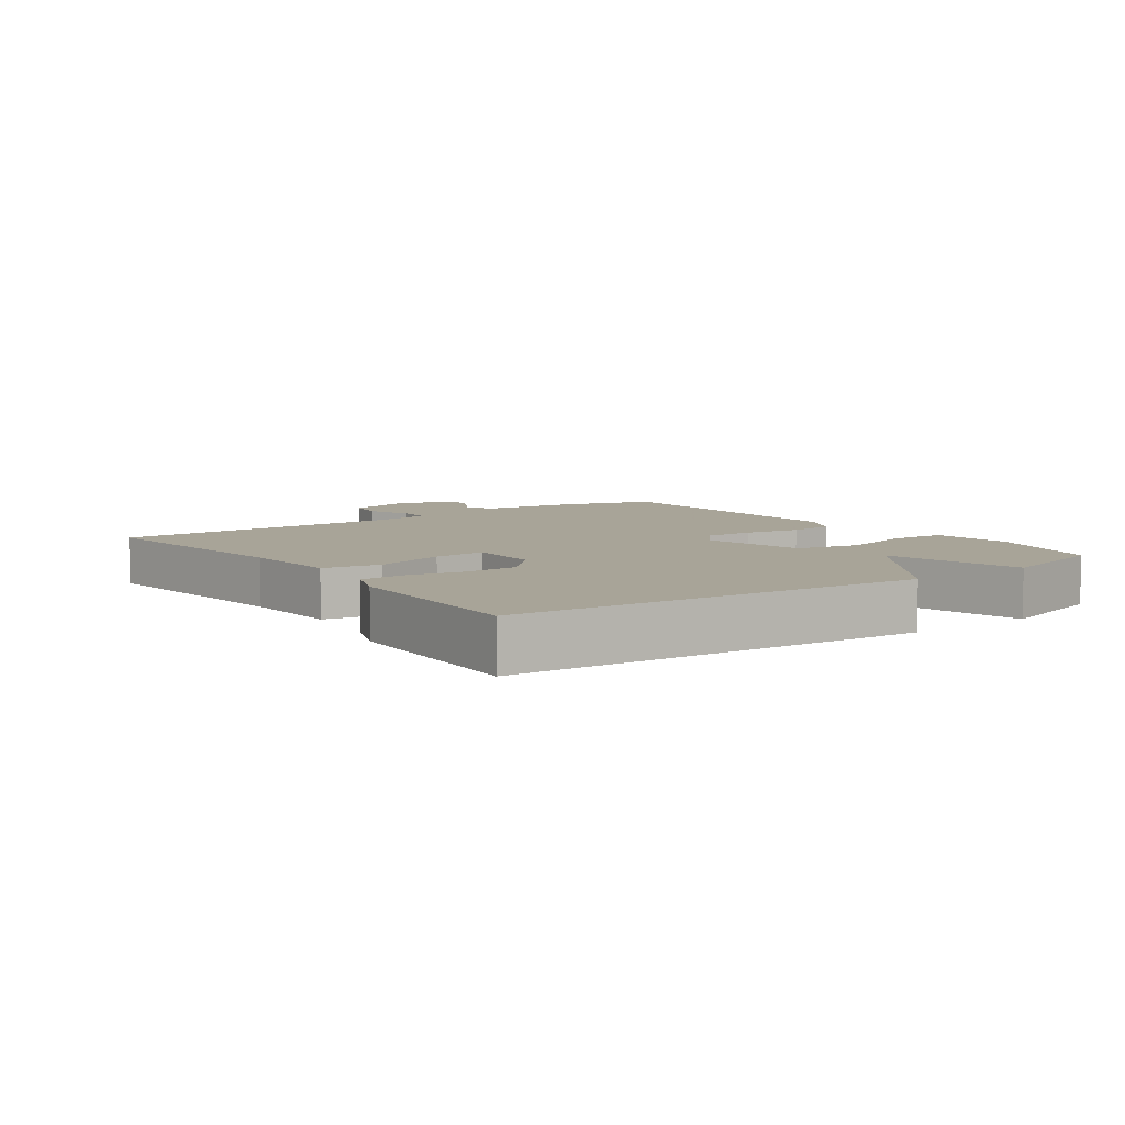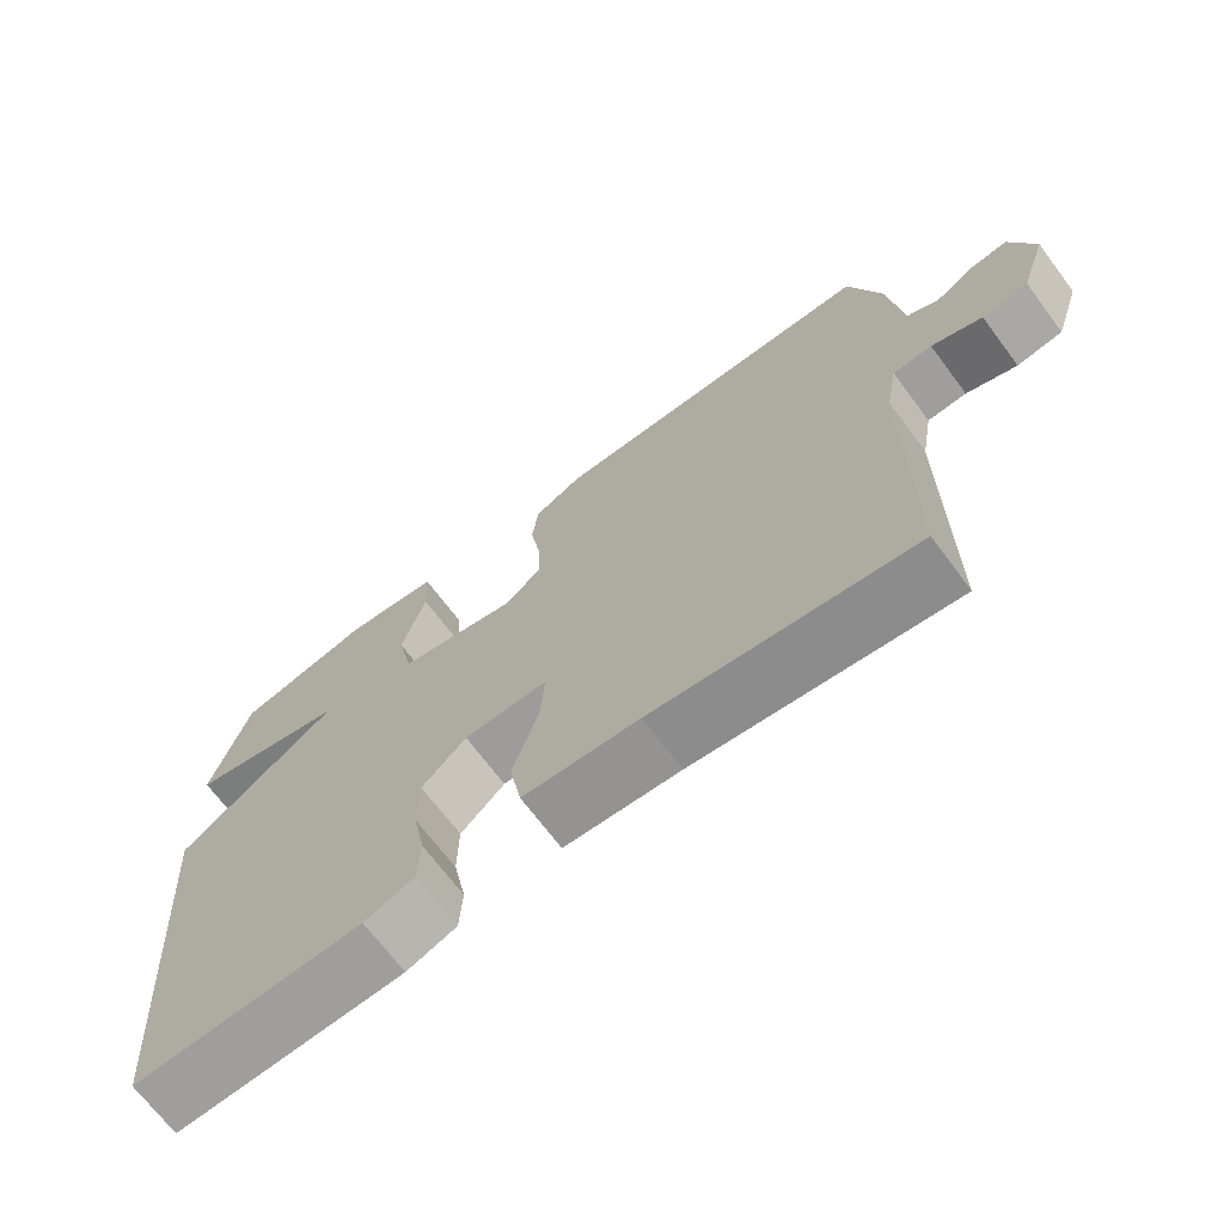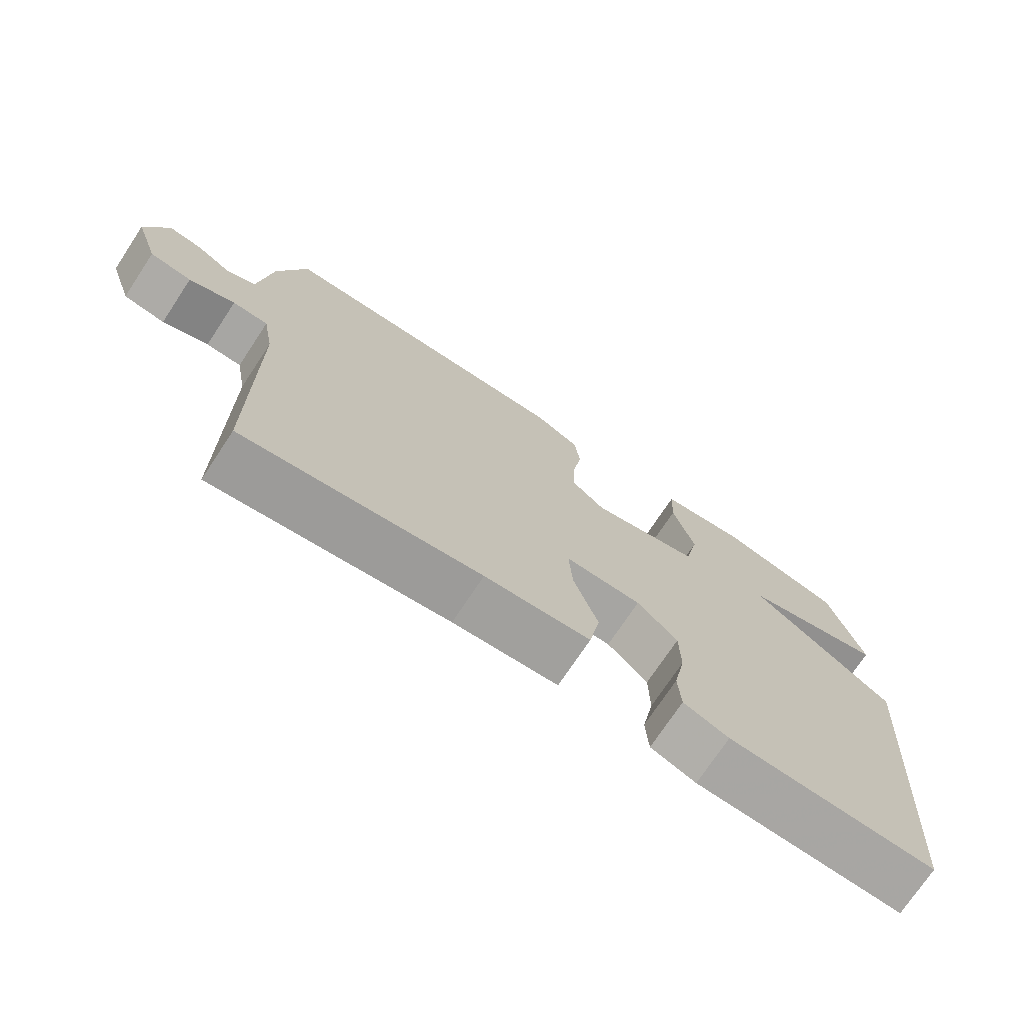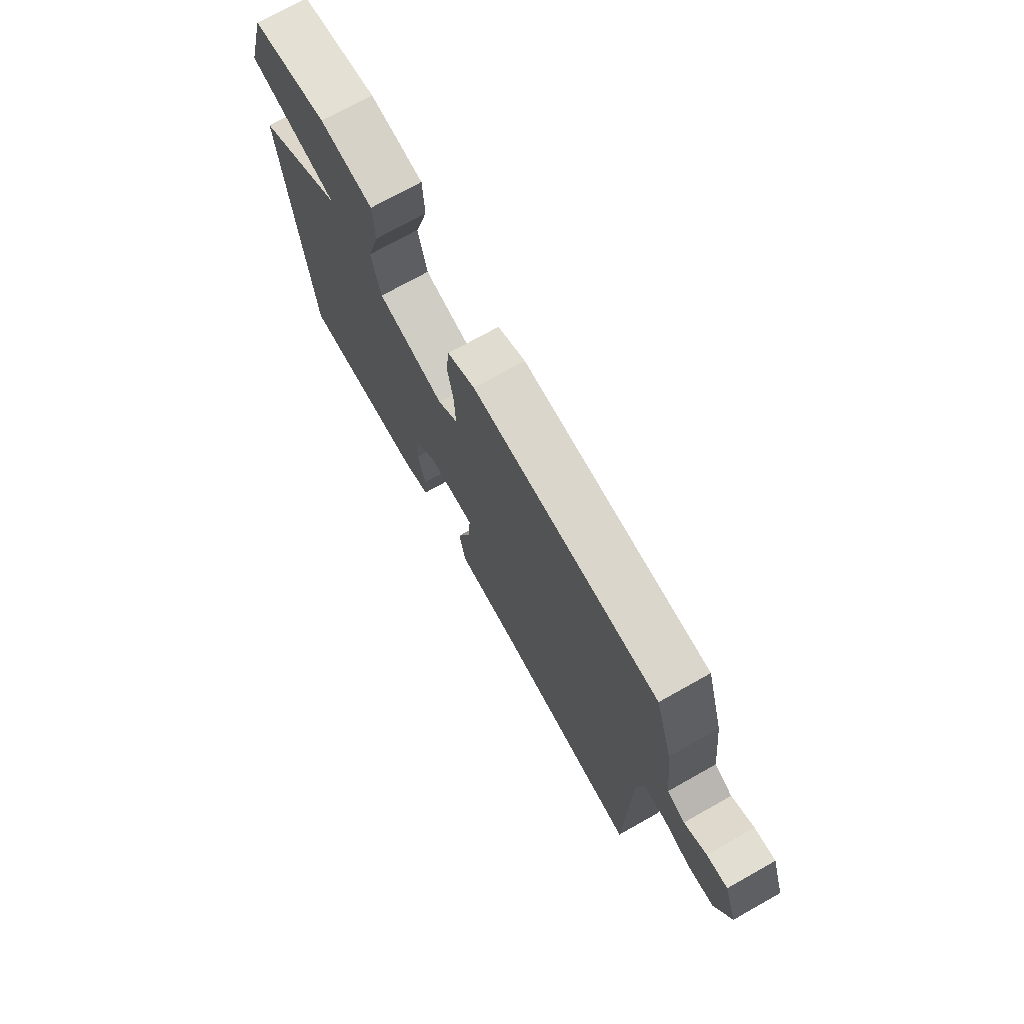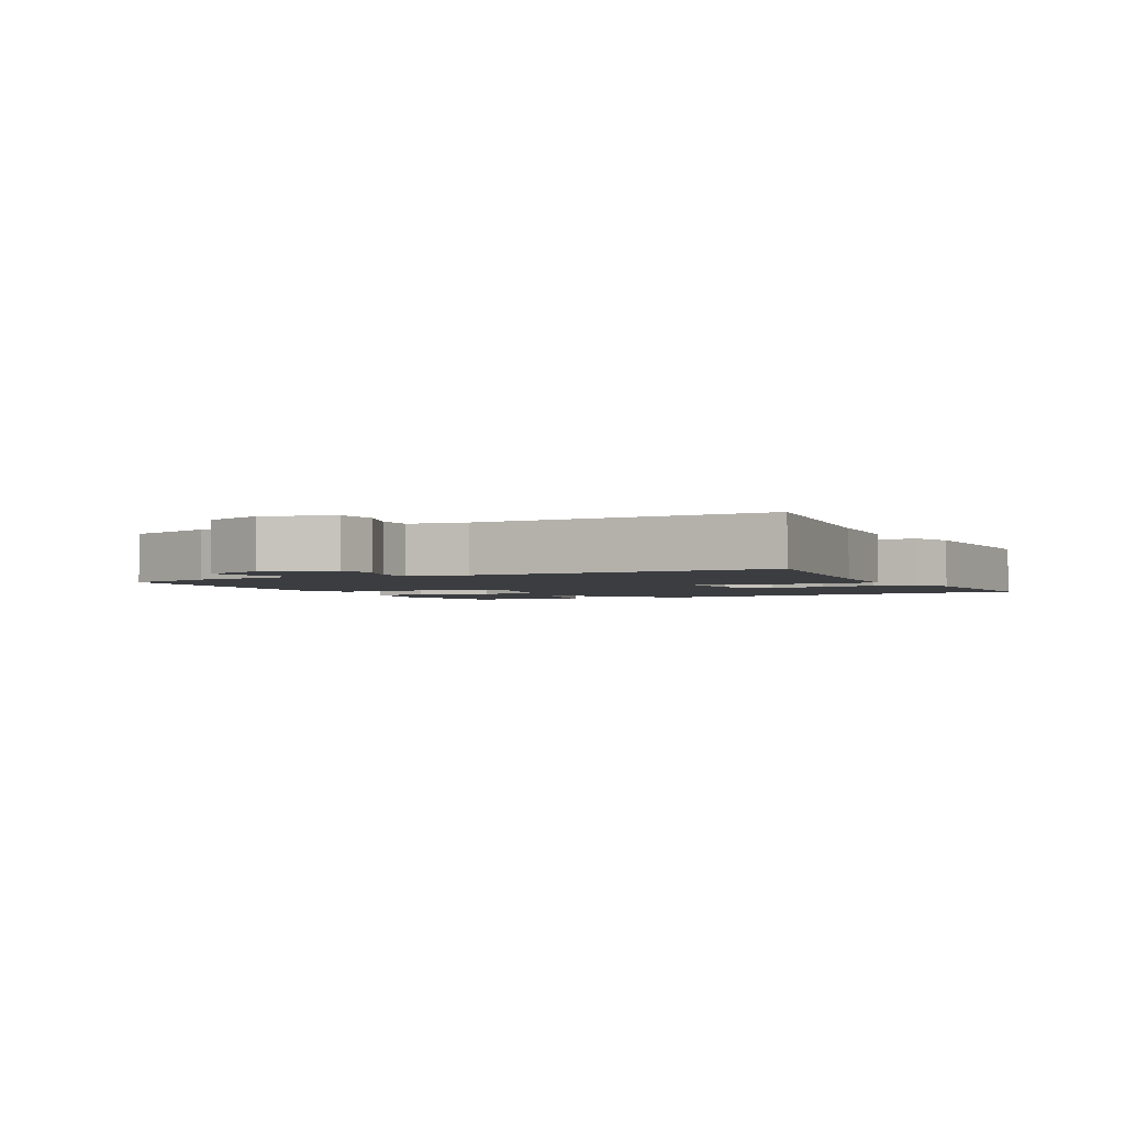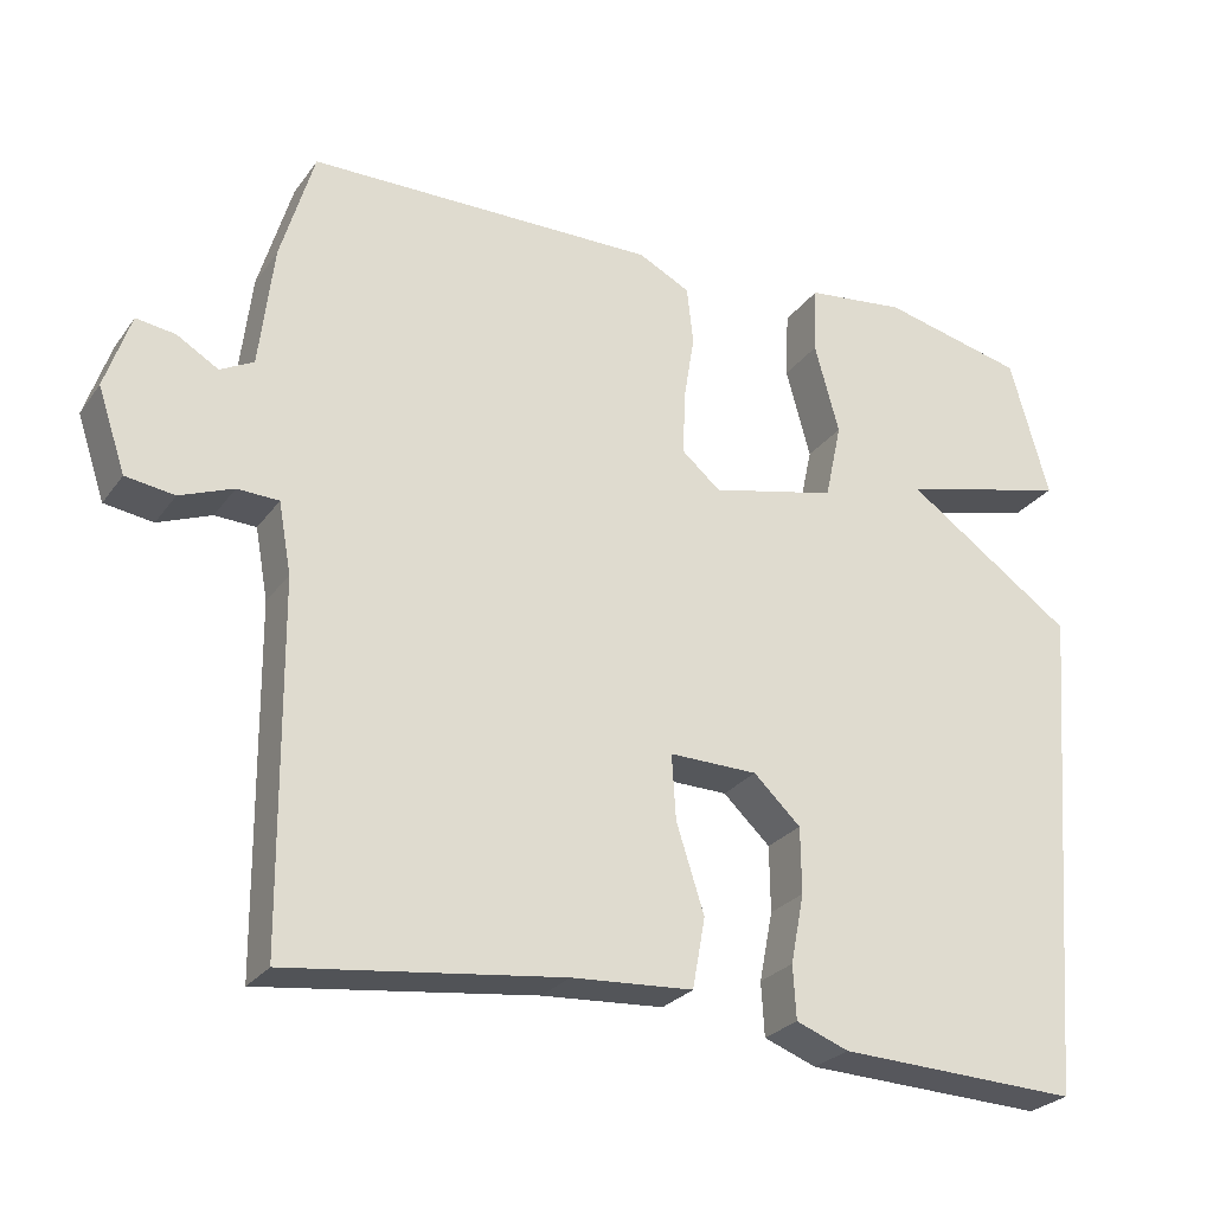
<metadata>
{"format":"obj","ext":"obj","renderer":"f3d","projection":"perspective","resolution":1024,"background":"white","views":[{"elev":7.0,"azim":-125.8,"up":"+Y"},{"elev":-69.5,"azim":36.9,"up":"+Z"},{"elev":-73.3,"azim":146.5,"up":"+Z"},{"elev":73.3,"azim":60.7,"up":"+Z"},{"elev":-2.6,"azim":117.3,"up":"+Y"},{"elev":-26.4,"azim":152.1,"up":"+Z"}]}
</metadata>
<code>
v 0.5 0.07 -0.5
v 0.156 0.07 -0.457
v 0.003 0.07 -0.447
v -0.013 0.07 -0.359
v 0.022 0.07 -0.249
v 0.027 0.07 -0.168
v -0.084 0.07 -0.17
v -0.143 0.07 -0.226
v -0.144 0.07 -0.309
v -0.127 0.07 -0.396
v -0.131 0.07 -0.463
v -0.197 0.07 -0.488
v -0.5 0.07 -0.5
v -0.549 0.07 0.126
v -0.338 0.07 0.273
v -0.549 0.07 0.326
v -0.5 0.07 0.5
v -0.32 0.07 0.542
v -0.195 0.07 0.527
v -0.191 0.07 0.442
v -0.222 0.07 0.329
v -0.201 0.07 0.232
v -0.043 0.07 0.196
v 0.005 0.07 0.237
v 0.003 0.07 0.313
v -0.011 0.07 0.4
v -0.003 0.07 0.472
v 0.062 0.07 0.505
v 0.5 0.07 0.5
v 0.542 0.07 0.358
v 0.56 0.07 0.205
v 0.602 0.07 0.183
v 0.654 0.07 0.214
v 0.703 0.07 0.221
v 0.735 0.07 0.126
v 0.7 0.07 0.022
v 0.639 0.07 0.013
v 0.572 0.07 0.039
v 0.52 0.07 0.037
v 0.504 0.07 -0.052
v 0.5 0 -0.5
v 0.156 0 -0.457
v 0.003 0 -0.447
v -0.013 0 -0.359
v 0.022 0 -0.249
v 0.027 0 -0.168
v -0.084 0 -0.17
v -0.143 0 -0.226
v -0.144 0 -0.309
v -0.127 0 -0.396
v -0.131 0 -0.463
v -0.197 0 -0.488
v -0.5 0 -0.5
v -0.549 0 0.126
v -0.338 0 0.273
v -0.549 0 0.326
v -0.5 0 0.5
v -0.32 0 0.542
v -0.195 0 0.527
v -0.191 0 0.442
v -0.222 0 0.329
v -0.201 0 0.232
v -0.043 0 0.196
v 0.005 0 0.237
v 0.003 0 0.313
v -0.011 0 0.4
v -0.003 0 0.472
v 0.062 0 0.505
v 0.5 0 0.5
v 0.542 0 0.358
v 0.56 0 0.205
v 0.602 0 0.183
v 0.654 0 0.214
v 0.703 0 0.221
v 0.735 0 0.126
v 0.7 0 0.022
v 0.639 0 0.013
v 0.572 0 0.039
v 0.52 0 0.037
v 0.504 0 -0.052
f 36 37 38
f 35 36 38
f 34 35 38
f 33 34 38
f 32 33 38
f 31 32 38 39
f 30 31 39
f 29 30 39
f 28 29 39
f 27 28 39
f 26 27 39
f 25 26 39
f 24 25 39 40
f 19 20 21
f 18 19 21
f 17 18 21
f 16 17 21
f 15 16 21
f 15 21 22
f 13 14 15
f 12 13 15
f 11 12 15
f 10 11 15
f 9 10 15
f 8 9 15 22
f 7 8 22 23
f 2 3 4 5
f 2 5 6
f 1 2 6
f 40 1 6
f 23 24 40
f 7 23 40
f 6 7 40
f 78 77 76
f 78 76 75
f 78 75 74
f 78 74 73
f 78 73 72
f 79 78 72 71
f 79 71 70
f 79 70 69
f 79 69 68
f 79 68 67
f 79 67 66
f 79 66 65
f 80 79 65 64
f 61 60 59
f 61 59 58
f 61 58 57
f 61 57 56
f 61 56 55
f 62 61 55
f 55 54 53
f 55 53 52
f 55 52 51
f 55 51 50
f 55 50 49
f 62 55 49 48
f 63 62 48 47
f 45 44 43 42
f 46 45 42
f 46 42 41
f 46 41 80
f 80 64 63
f 80 63 47
f 80 47 46
f 1 41 42 2
f 2 42 43 3
f 3 43 44 4
f 4 44 45 5
f 5 45 46 6
f 6 46 47 7
f 7 47 48 8
f 8 48 49 9
f 9 49 50 10
f 10 50 51 11
f 11 51 52 12
f 12 52 53 13
f 13 53 54 14
f 14 54 55 15
f 15 55 56 16
f 16 56 57 17
f 17 57 58 18
f 18 58 59 19
f 19 59 60 20
f 20 60 61 21
f 21 61 62 22
f 22 62 63 23
f 23 63 64 24
f 24 64 65 25
f 25 65 66 26
f 26 66 67 27
f 27 67 68 28
f 28 68 69 29
f 29 69 70 30
f 30 70 71 31
f 31 71 72 32
f 32 72 73 33
f 33 73 74 34
f 34 74 75 35
f 35 75 76 36
f 36 76 77 37
f 37 77 78 38
f 38 78 79 39
f 39 79 80 40
f 40 80 41 1

</code>
